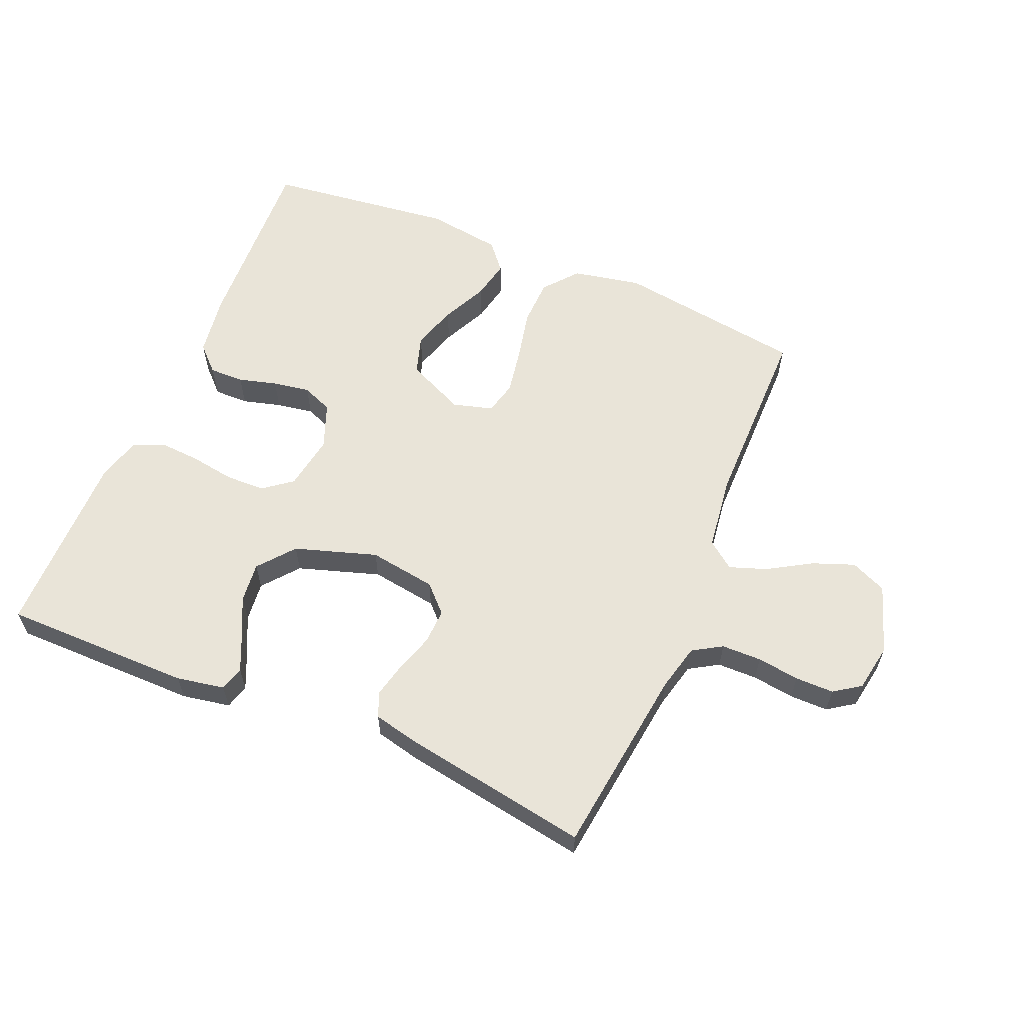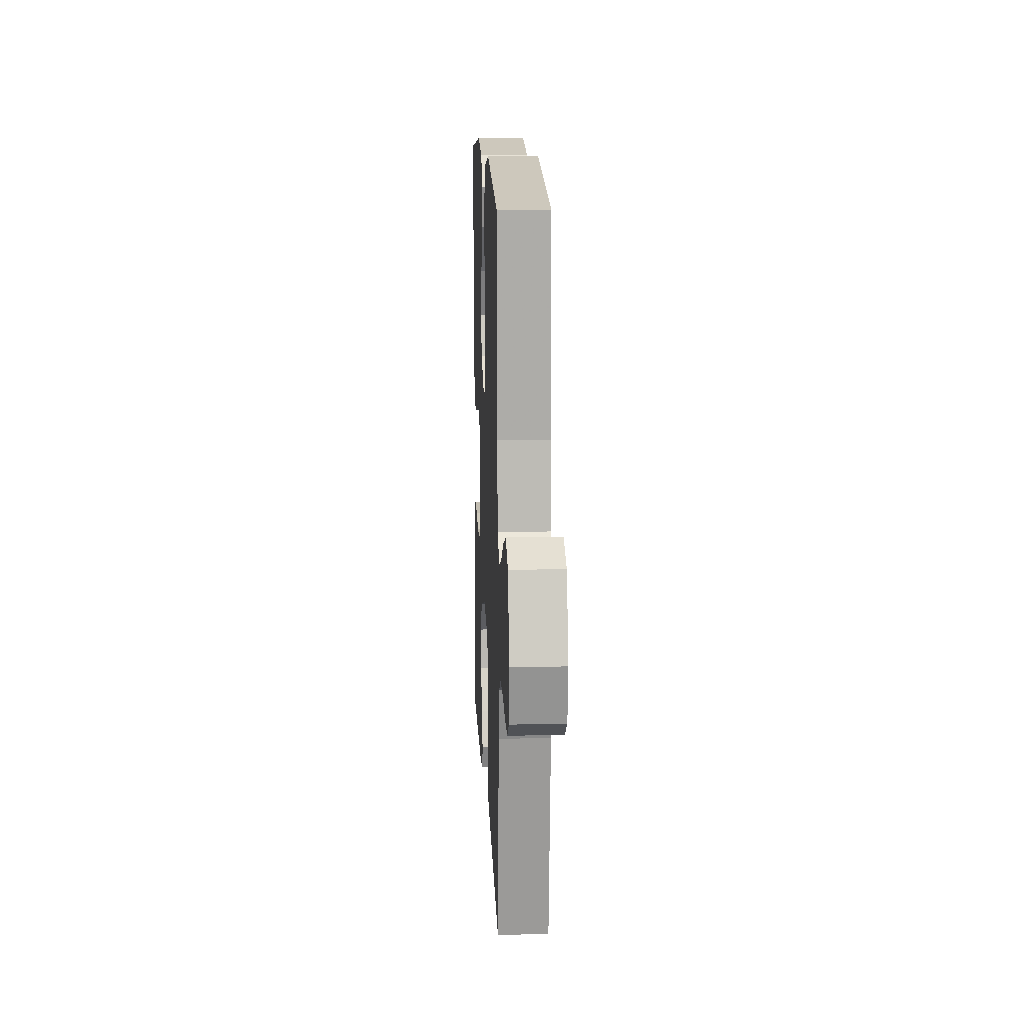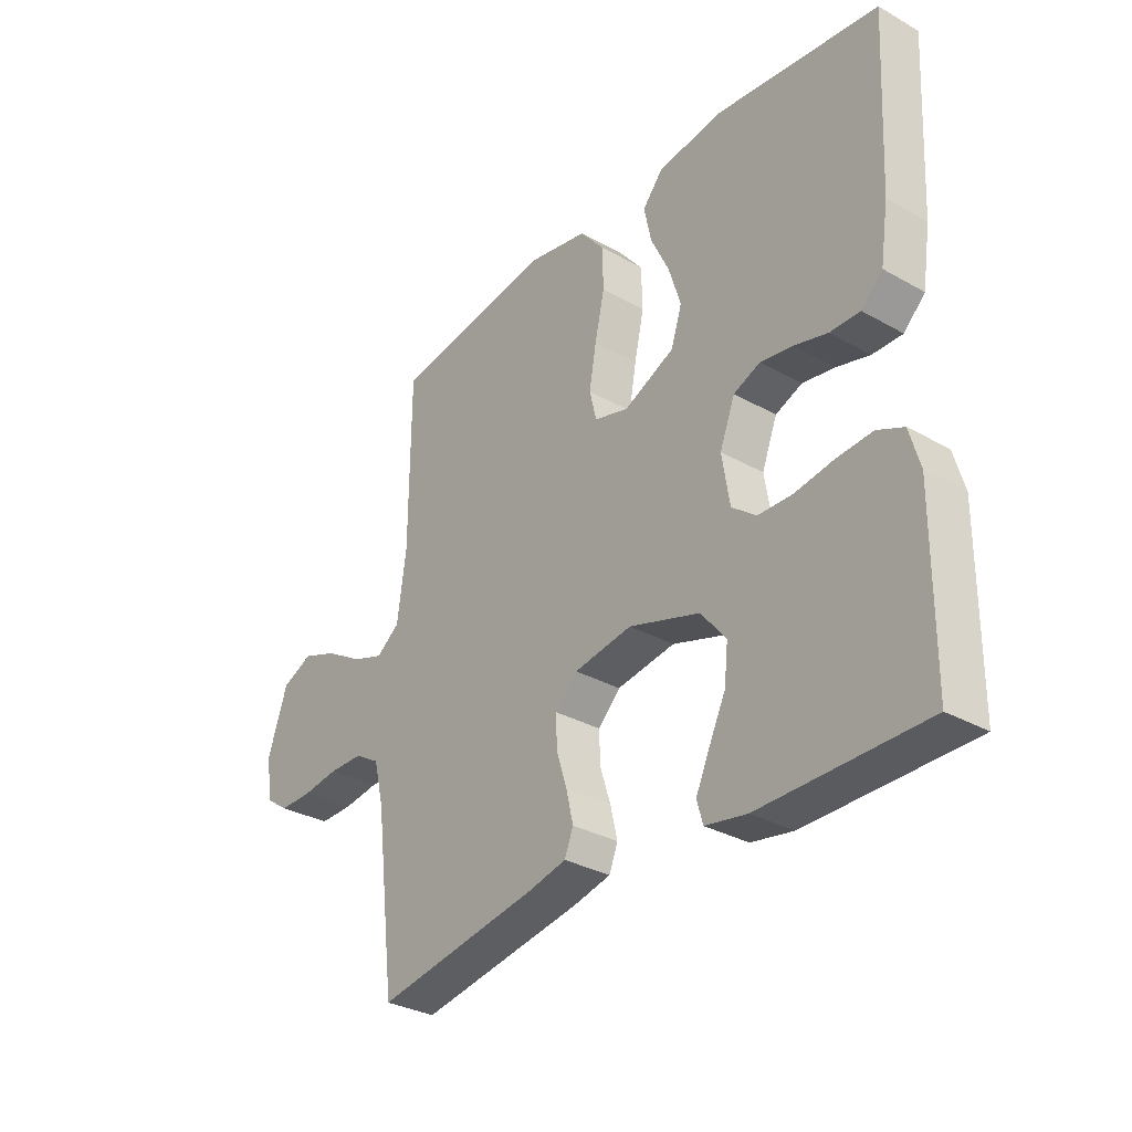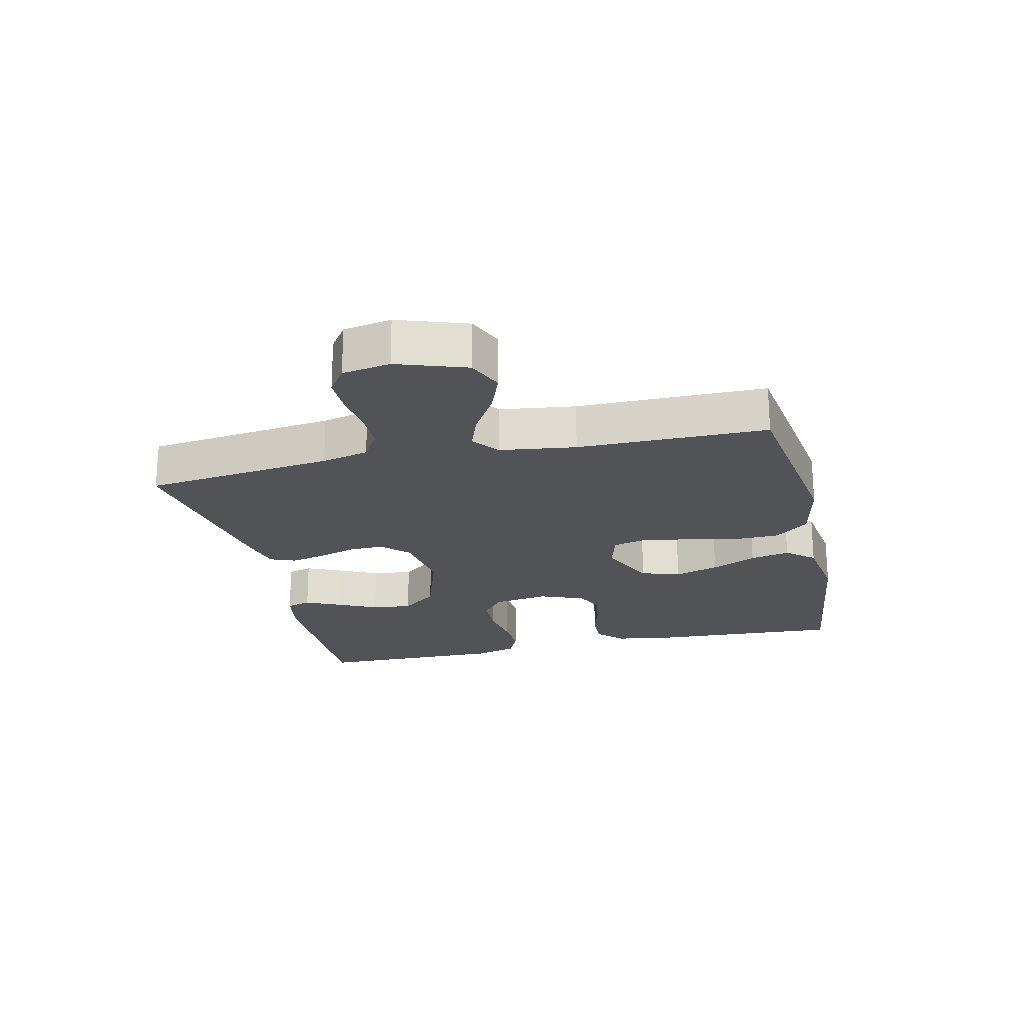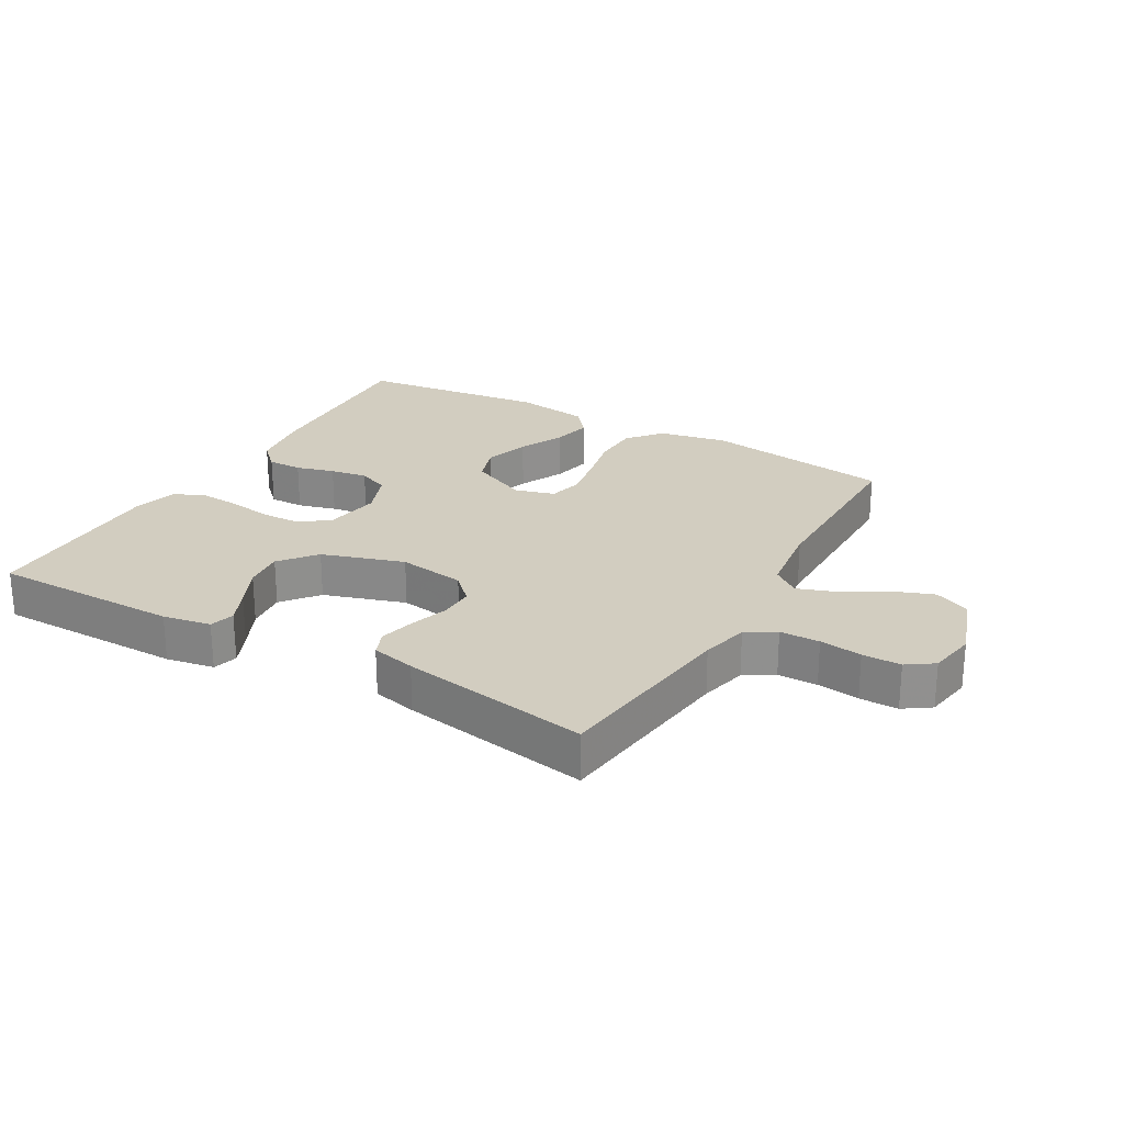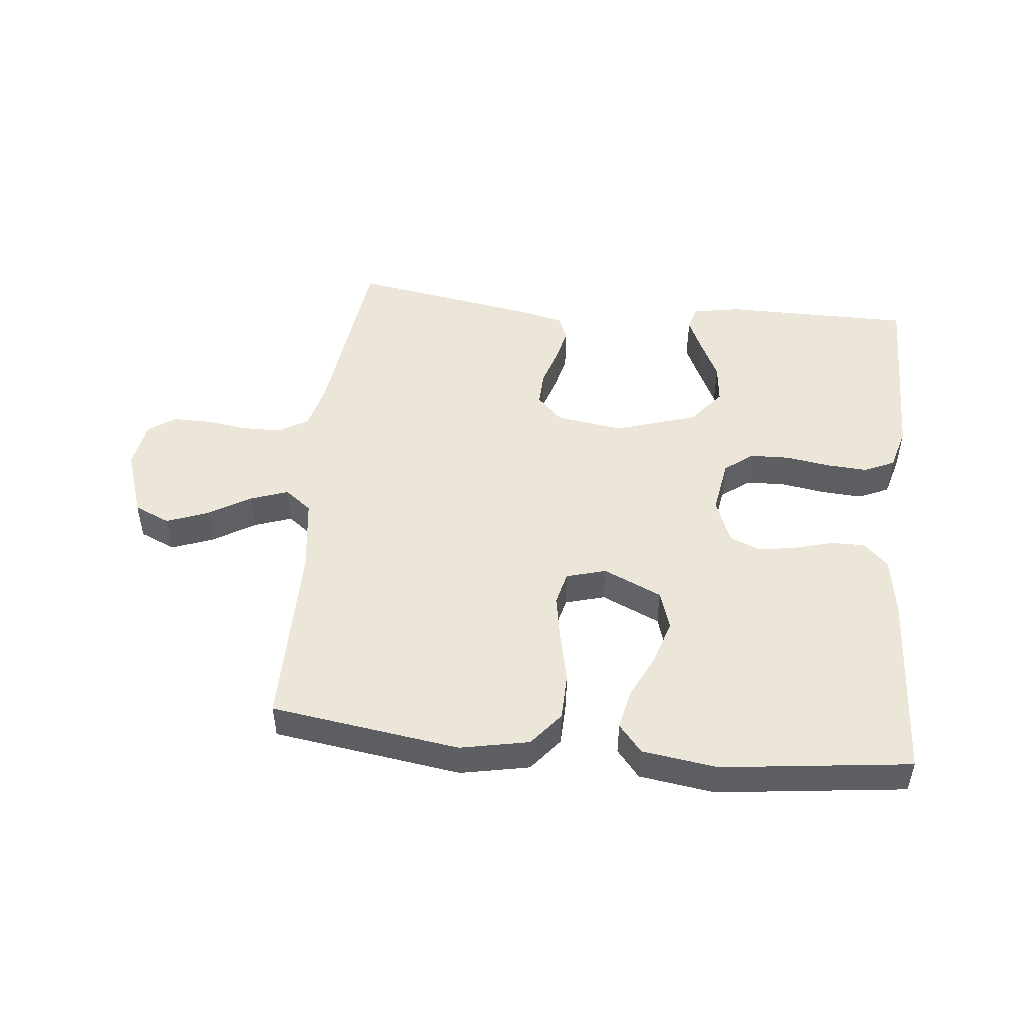
<metadata>
{"format":"obj","ext":"obj","renderer":"f3d","projection":"perspective","resolution":1024,"background":"white","views":[{"elev":59.8,"azim":-157.0,"up":"+Y"},{"elev":13.9,"azim":-92.7,"up":"+Z"},{"elev":-32.1,"azim":51.7,"up":"+Z"},{"elev":-21.7,"azim":-77.1,"up":"+Y"},{"elev":24.7,"azim":-150.1,"up":"+Y"},{"elev":48.7,"azim":6.0,"up":"+Y"}]}
</metadata>
<code>
v -0.5 0.07 -0.5
v -0.537 0.07 -0.2
v -0.555 0.07 -0.125
v -0.601 0.07 -0.097
v -0.664 0.07 -0.096
v -0.731 0.07 -0.105
v -0.792 0.07 -0.105
v -0.834 0.07 -0.076
v -0.847 0.07 0
v -0.81 0.07 0.109
v -0.753 0.07 0.134
v -0.687 0.07 0.109
v -0.619 0.07 0.068
v -0.56 0.07 0.047
v -0.517 0.07 0.08
v -0.501 0.07 0.2
v -0.5 0.07 0.5
v -0.2 0.07 0.543
v -0.091 0.07 0.521
v -0.047 0.07 0.467
v -0.045 0.07 0.392
v -0.063 0.07 0.311
v -0.076 0.07 0.237
v -0.063 0.07 0.184
v 0 0.07 0.166
v 0.093 0.07 0.208
v 0.113 0.07 0.27
v 0.091 0.07 0.341
v 0.057 0.07 0.413
v 0.044 0.07 0.476
v 0.081 0.07 0.52
v 0.2 0.07 0.537
v 0.5 0.07 0.5
v 0.484 0.07 0.2
v 0.469 0.07 0.102
v 0.43 0.07 0.064
v 0.375 0.07 0.065
v 0.314 0.07 0.082
v 0.255 0.07 0.092
v 0.206 0.07 0.072
v 0.178 0.07 0
v 0.192 0.07 -0.088
v 0.237 0.07 -0.123
v 0.3 0.07 -0.125
v 0.371 0.07 -0.114
v 0.436 0.07 -0.11
v 0.484 0.07 -0.132
v 0.503 0.07 -0.2
v 0.5 0.07 -0.5
v 0.2 0.07 -0.5
v 0.124 0.07 -0.486
v 0.113 0.07 -0.447
v 0.138 0.07 -0.392
v 0.169 0.07 -0.328
v 0.176 0.07 -0.264
v 0.13 0.07 -0.207
v 0 0.07 -0.165
v -0.107 0.07 -0.181
v -0.148 0.07 -0.222
v -0.146 0.07 -0.278
v -0.127 0.07 -0.338
v -0.114 0.07 -0.394
v -0.13 0.07 -0.434
v -0.2 0.07 -0.45
v -0.5 0 -0.5
v -0.537 0 -0.2
v -0.555 0 -0.125
v -0.601 0 -0.097
v -0.664 0 -0.096
v -0.731 0 -0.105
v -0.792 0 -0.105
v -0.834 0 -0.076
v -0.847 0 0
v -0.81 0 0.109
v -0.753 0 0.134
v -0.687 0 0.109
v -0.619 0 0.068
v -0.56 0 0.047
v -0.517 0 0.08
v -0.501 0 0.2
v -0.5 0 0.5
v -0.2 0 0.543
v -0.091 0 0.521
v -0.047 0 0.467
v -0.045 0 0.392
v -0.063 0 0.311
v -0.076 0 0.237
v -0.063 0 0.184
v 0 0 0.166
v 0.093 0 0.208
v 0.113 0 0.27
v 0.091 0 0.341
v 0.057 0 0.413
v 0.044 0 0.476
v 0.081 0 0.52
v 0.2 0 0.537
v 0.5 0 0.5
v 0.484 0 0.2
v 0.469 0 0.102
v 0.43 0 0.064
v 0.375 0 0.065
v 0.314 0 0.082
v 0.255 0 0.092
v 0.206 0 0.072
v 0.178 0 0
v 0.192 0 -0.088
v 0.237 0 -0.123
v 0.3 0 -0.125
v 0.371 0 -0.114
v 0.436 0 -0.11
v 0.484 0 -0.132
v 0.503 0 -0.2
v 0.5 0 -0.5
v 0.2 0 -0.5
v 0.124 0 -0.486
v 0.113 0 -0.447
v 0.138 0 -0.392
v 0.169 0 -0.328
v 0.176 0 -0.264
v 0.13 0 -0.207
v 0 0 -0.165
v -0.107 0 -0.181
v -0.148 0 -0.222
v -0.146 0 -0.278
v -0.127 0 -0.338
v -0.114 0 -0.394
v -0.13 0 -0.434
v -0.2 0 -0.45
f 63 64 1 2
f 60 61 62 63
f 60 63 2 3
f 59 60 3 4
f 58 59 4
f 57 58 4
f 51 52 53 54
f 49 50 51 54
f 49 54 55
f 48 49 55 56
f 44 45 46 47
f 43 44 47 48
f 35 36 37 38
f 35 38 39
f 34 35 39
f 33 34 39 40
f 31 32 33 40
f 28 29 30 31
f 27 28 31 40
f 19 20 21 22
f 19 22 23
f 16 17 18 19
f 15 16 19 23
f 14 15 23 24
f 10 11 12 13
f 10 13 14
f 9 10 14
f 8 9 14
f 5 6 7 8
f 4 5 8 14
f 57 4 14 24
f 43 48 56 57
f 42 43 57
f 41 42 57 24
f 26 27 40 41
f 25 26 41
f 24 25 41
f 66 65 128 127
f 127 126 125 124
f 67 66 127 124
f 68 67 124 123
f 68 123 122
f 68 122 121
f 118 117 116 115
f 118 115 114 113
f 119 118 113
f 120 119 113 112
f 111 110 109 108
f 112 111 108 107
f 102 101 100 99
f 103 102 99
f 103 99 98
f 104 103 98 97
f 104 97 96 95
f 95 94 93 92
f 104 95 92 91
f 86 85 84 83
f 87 86 83
f 83 82 81 80
f 87 83 80 79
f 88 87 79 78
f 77 76 75 74
f 78 77 74
f 78 74 73
f 78 73 72
f 72 71 70 69
f 78 72 69 68
f 88 78 68 121
f 121 120 112 107
f 121 107 106
f 88 121 106 105
f 105 104 91 90
f 105 90 89
f 105 89 88
f 1 65 66 2
f 2 66 67 3
f 3 67 68 4
f 4 68 69 5
f 5 69 70 6
f 6 70 71 7
f 7 71 72 8
f 8 72 73 9
f 9 73 74 10
f 10 74 75 11
f 11 75 76 12
f 12 76 77 13
f 13 77 78 14
f 14 78 79 15
f 15 79 80 16
f 16 80 81 17
f 17 81 82 18
f 18 82 83 19
f 19 83 84 20
f 20 84 85 21
f 21 85 86 22
f 22 86 87 23
f 23 87 88 24
f 24 88 89 25
f 25 89 90 26
f 26 90 91 27
f 27 91 92 28
f 28 92 93 29
f 29 93 94 30
f 30 94 95 31
f 31 95 96 32
f 32 96 97 33
f 33 97 98 34
f 34 98 99 35
f 35 99 100 36
f 36 100 101 37
f 37 101 102 38
f 38 102 103 39
f 39 103 104 40
f 40 104 105 41
f 41 105 106 42
f 42 106 107 43
f 43 107 108 44
f 44 108 109 45
f 45 109 110 46
f 46 110 111 47
f 47 111 112 48
f 48 112 113 49
f 49 113 114 50
f 50 114 115 51
f 51 115 116 52
f 52 116 117 53
f 53 117 118 54
f 54 118 119 55
f 55 119 120 56
f 56 120 121 57
f 57 121 122 58
f 58 122 123 59
f 59 123 124 60
f 60 124 125 61
f 61 125 126 62
f 62 126 127 63
f 63 127 128 64
f 64 128 65 1

</code>
